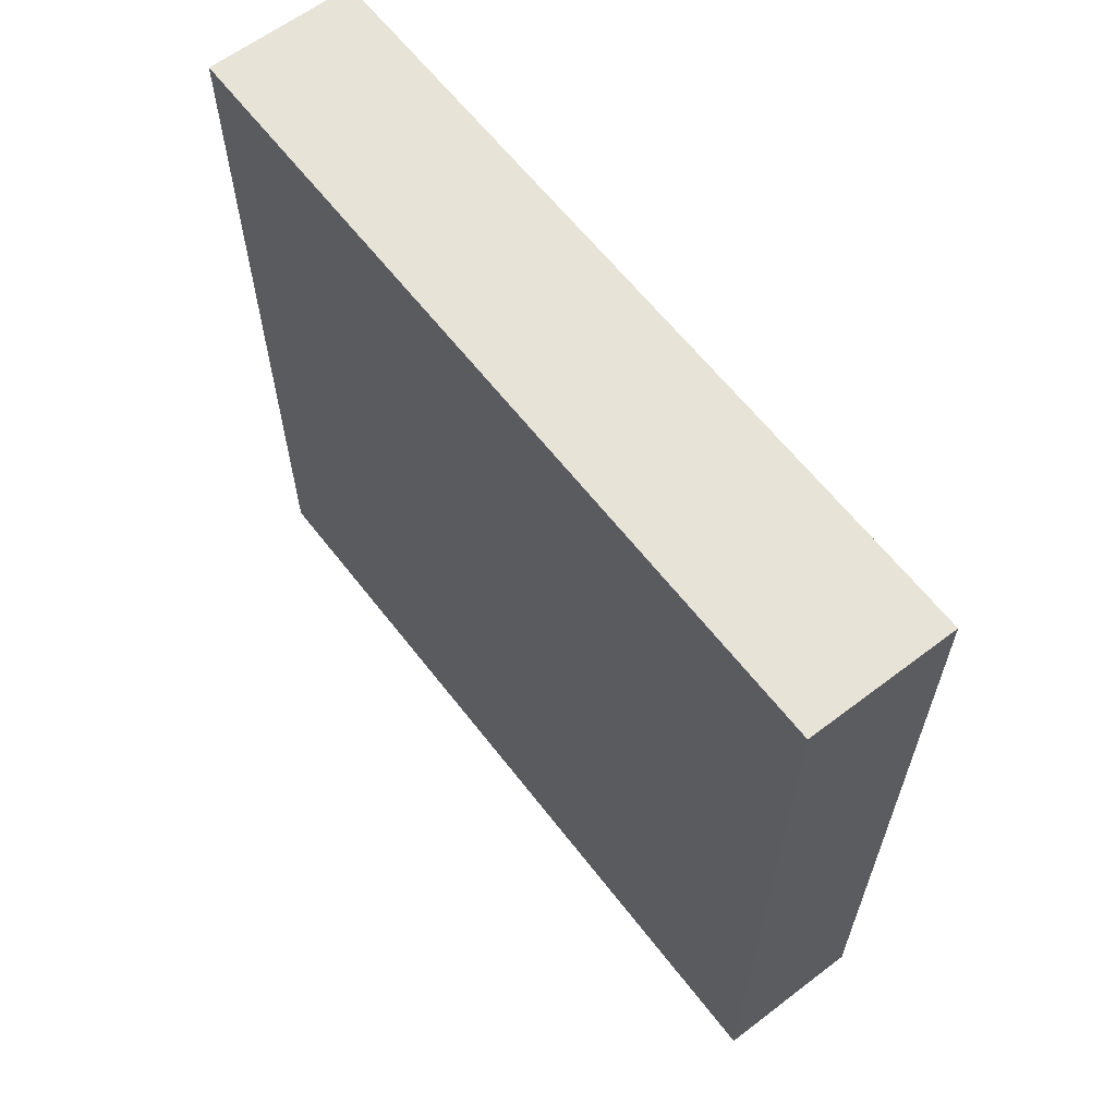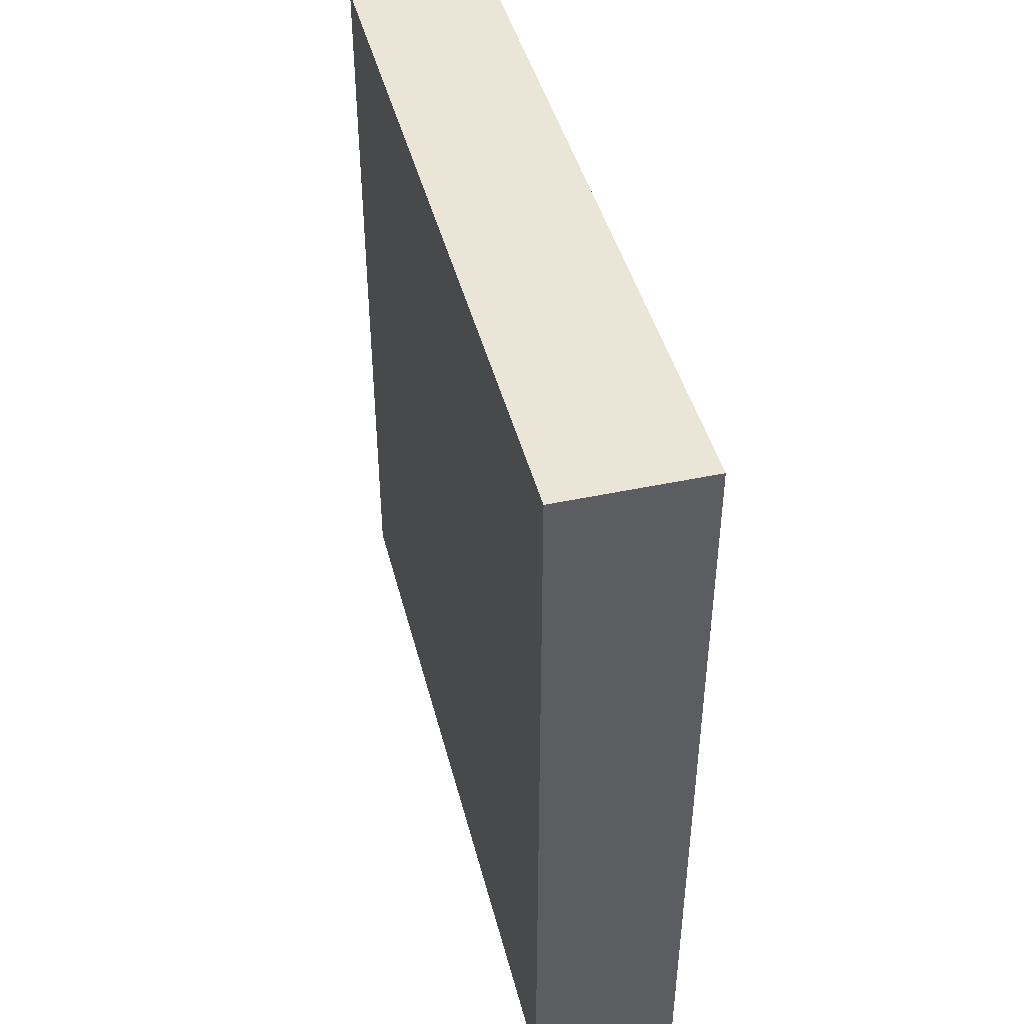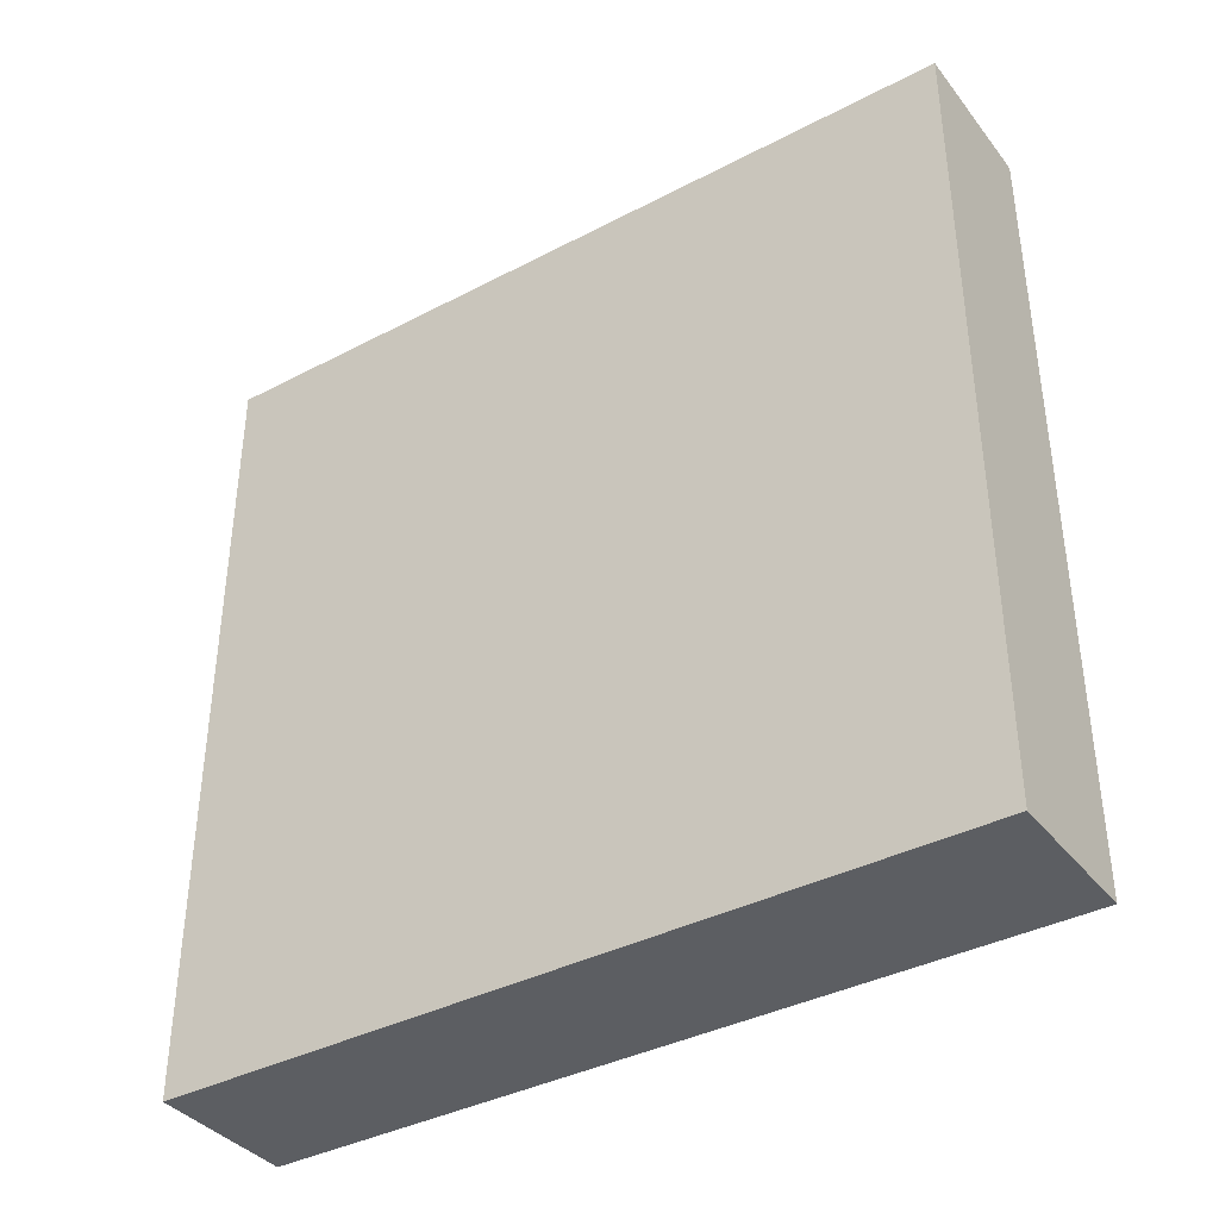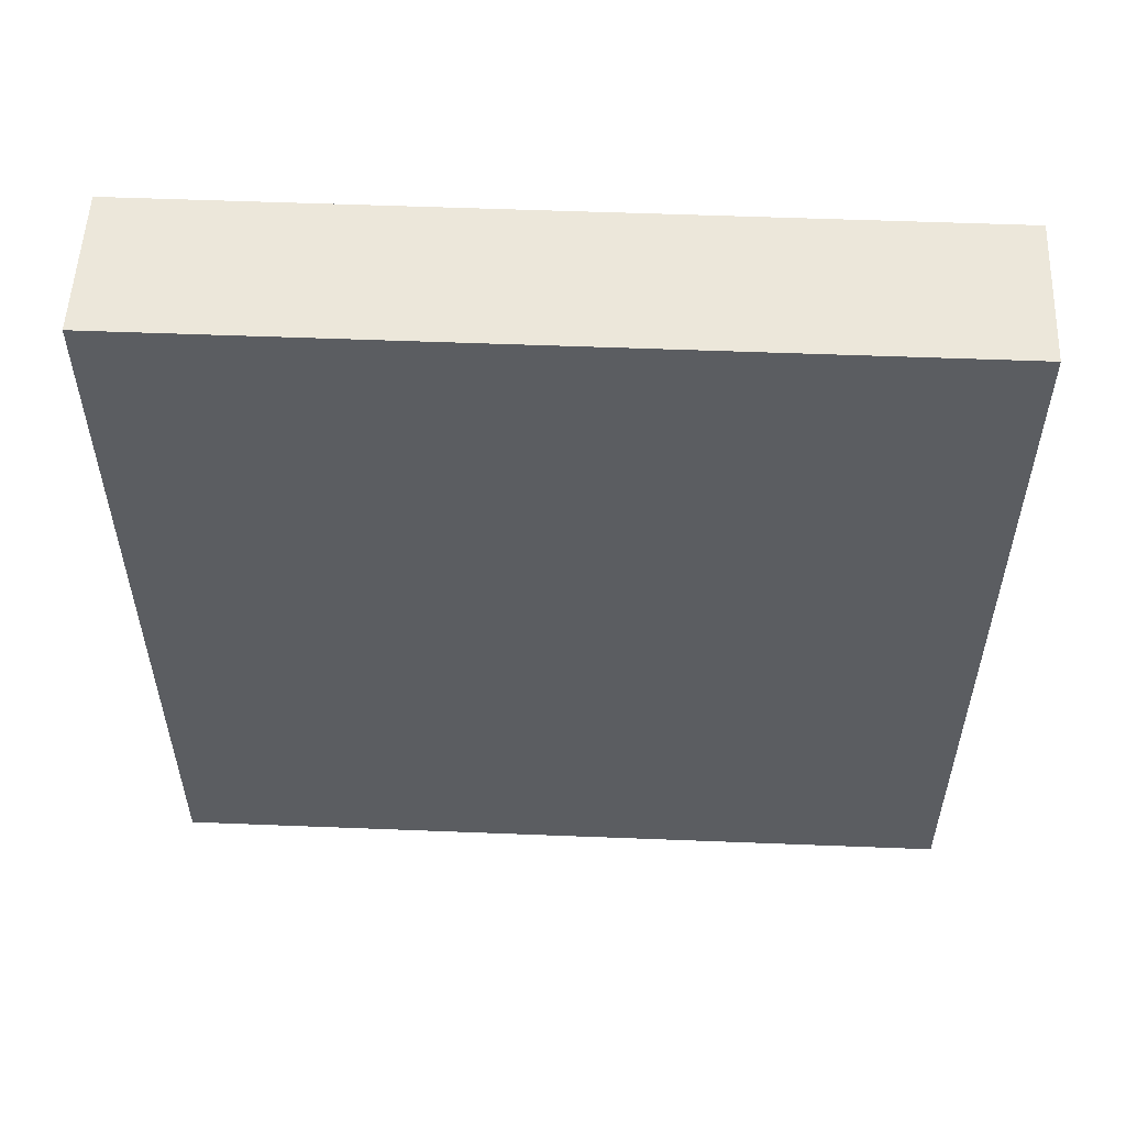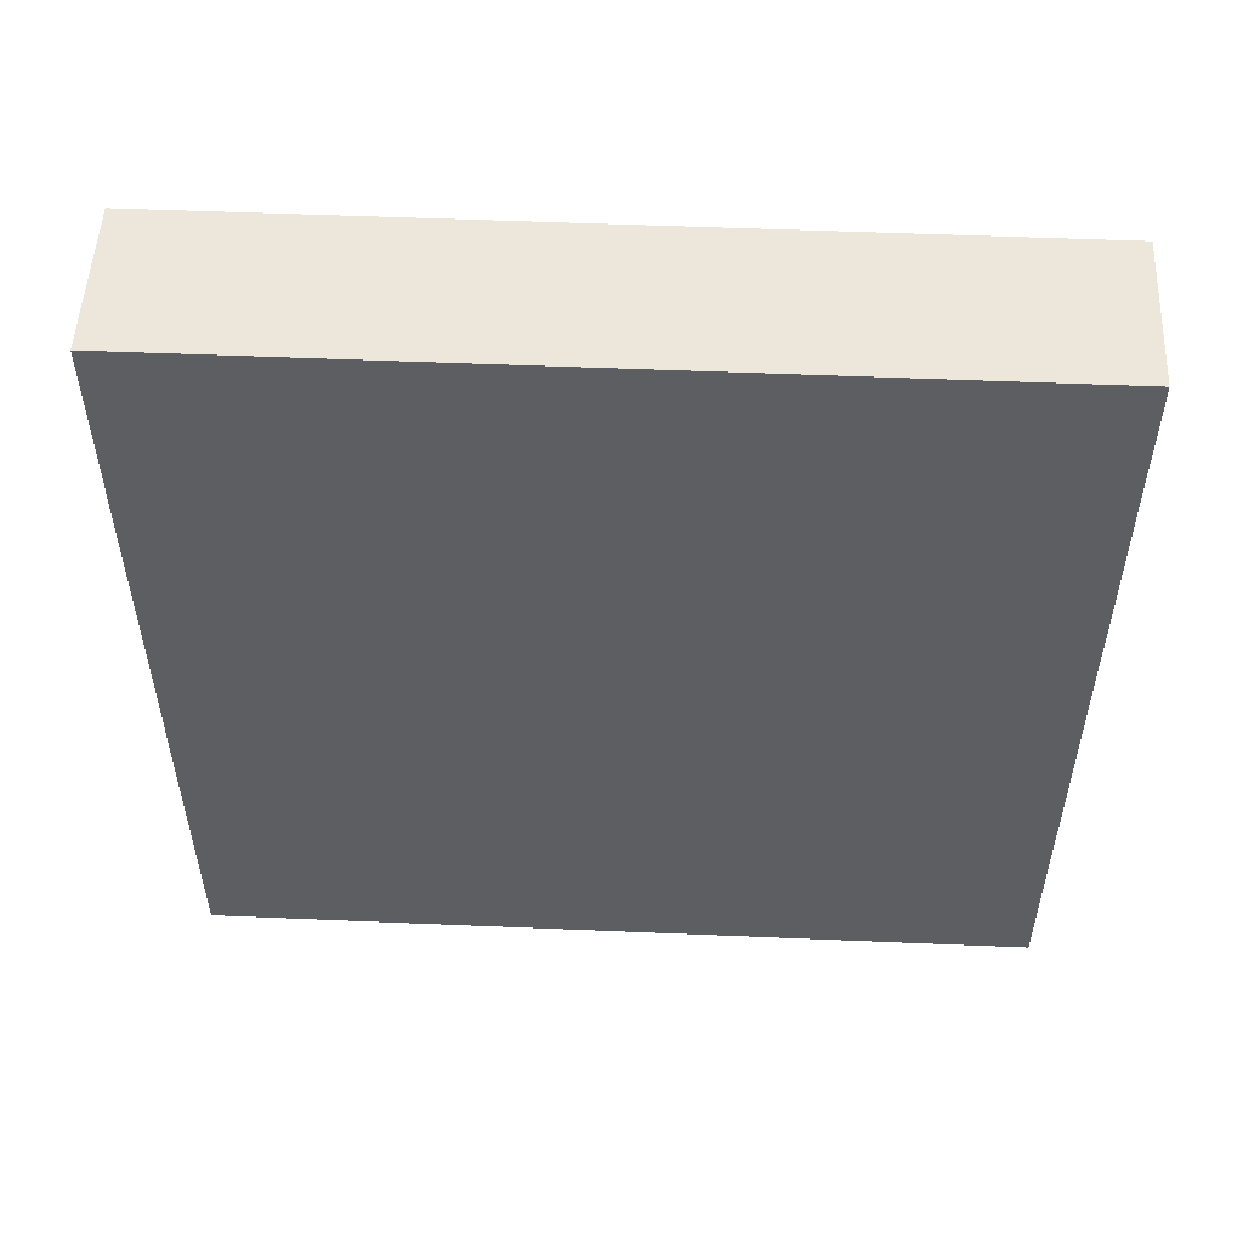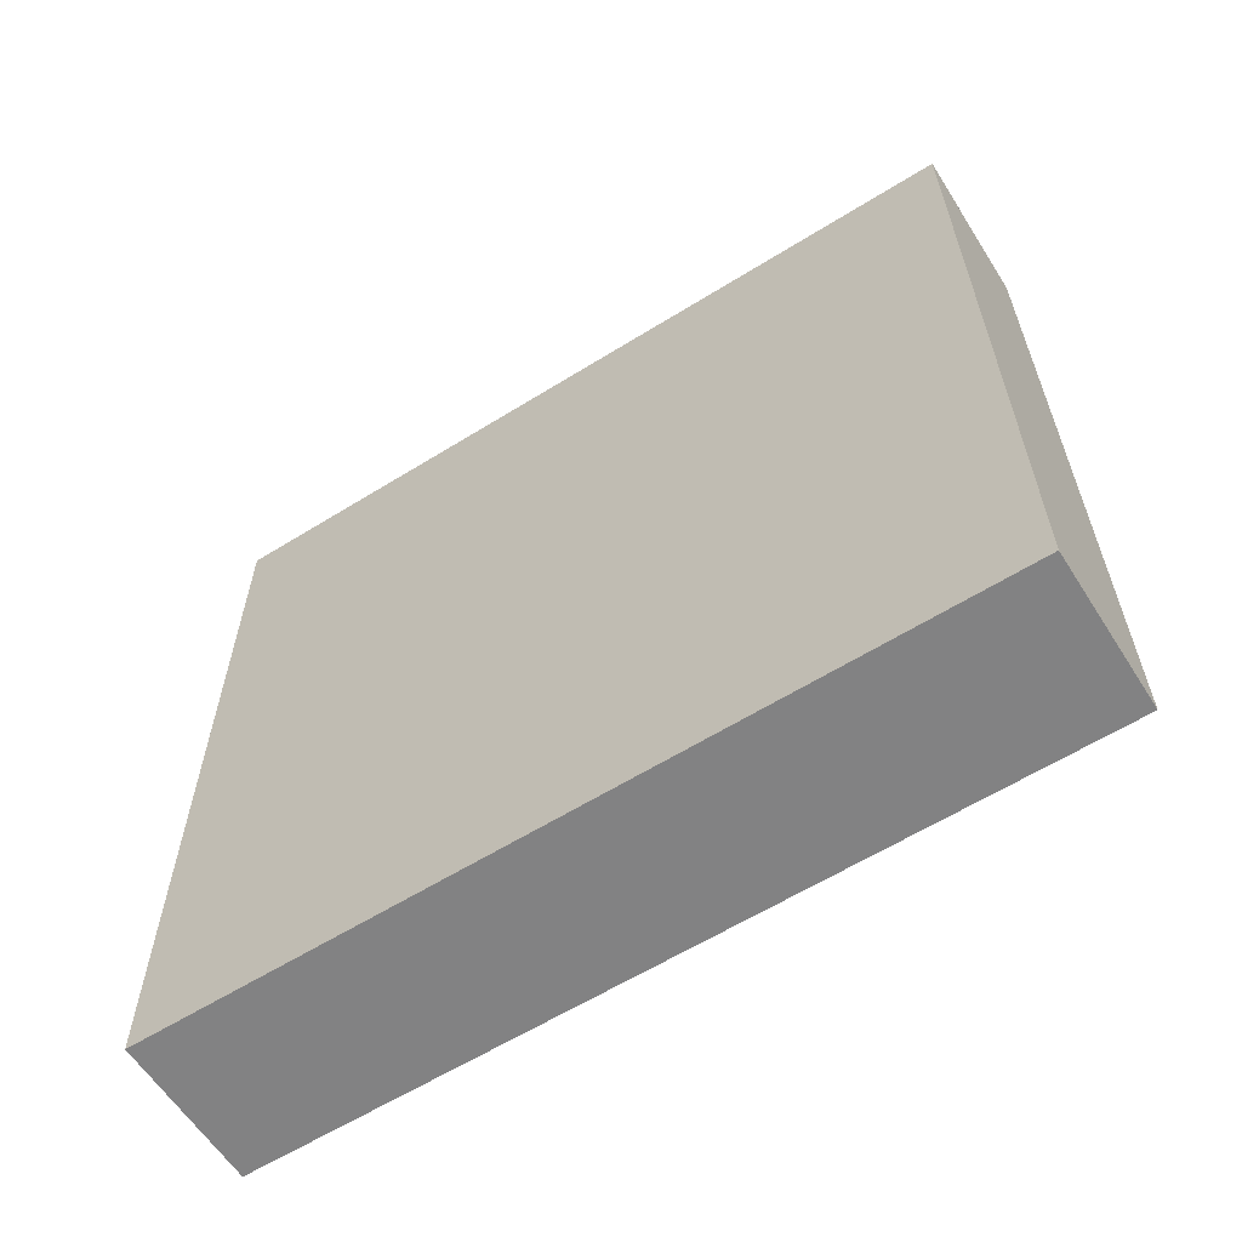
<metadata>
{"format":"obj","ext":"obj","renderer":"f3d","projection":"perspective","resolution":1024,"background":"white","views":[{"elev":62.2,"azim":-37.6,"up":"+Y"},{"elev":44.0,"azim":-14.1,"up":"+Y"},{"elev":-38.0,"azim":-56.4,"up":"+Z"},{"elev":54.1,"azim":-87.6,"up":"+Z"},{"elev":52.5,"azim":-87.4,"up":"+Z"},{"elev":-60.9,"azim":-57.6,"up":"+Z"}]}
</metadata>
<code>
o Cube.003_Cube
v -1.5 0 8
v -1.5 16 8
v -1.5 0 -8
v -1.5 16 -8
v 1.5 0 8
v 1.5 16 8
v 1.5 0 -8
v 1.5 16 -8
f 2 3 1
f 4 7 3
f 8 5 7
f 6 1 5
f 7 1 3
f 4 6 8
f 2 4 3
f 4 8 7
f 8 6 5
f 6 2 1
f 7 5 1
f 4 2 6

</code>
